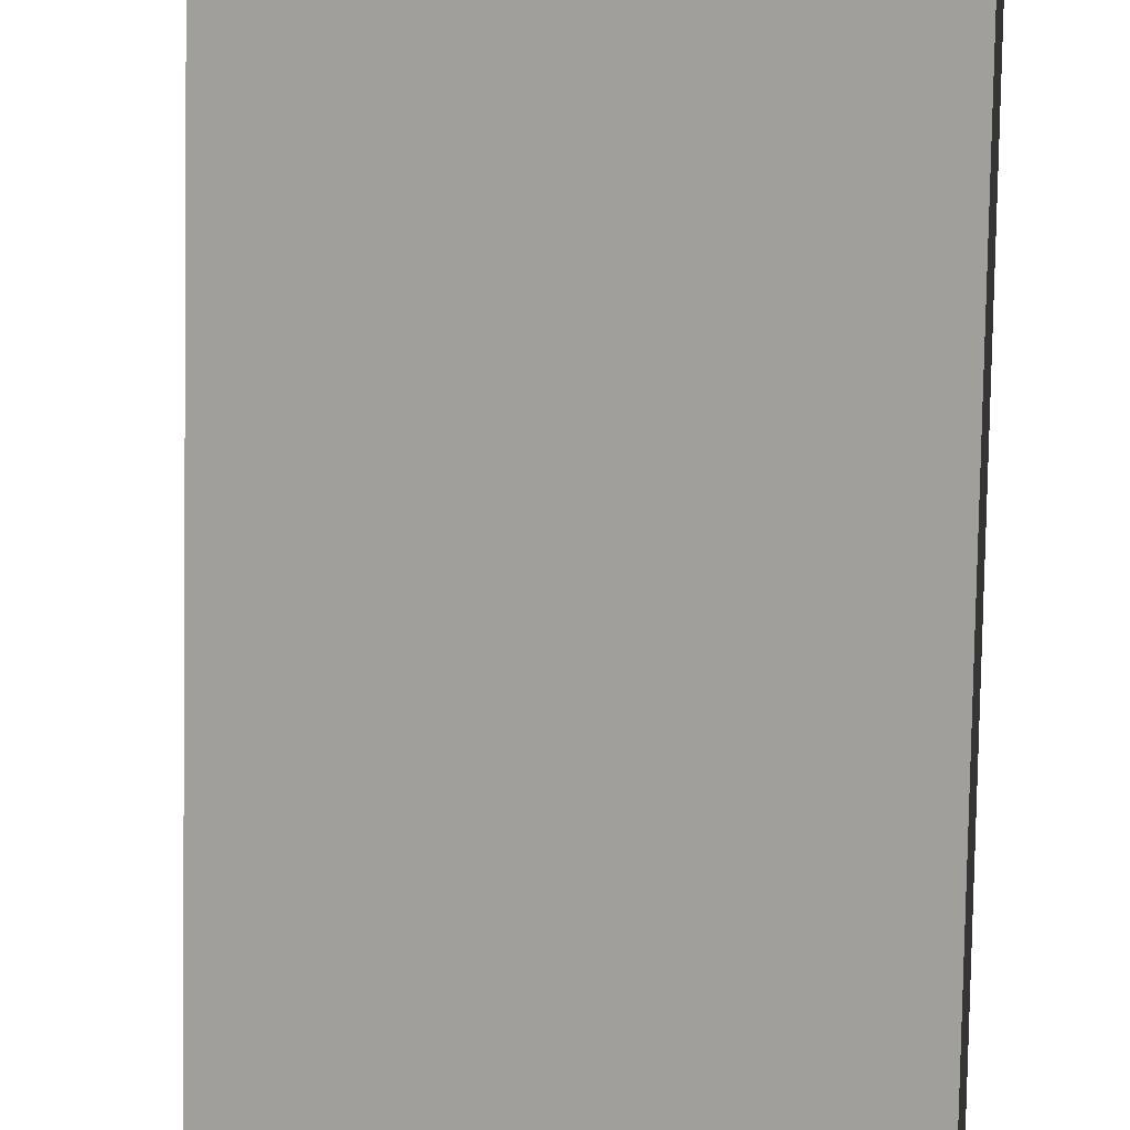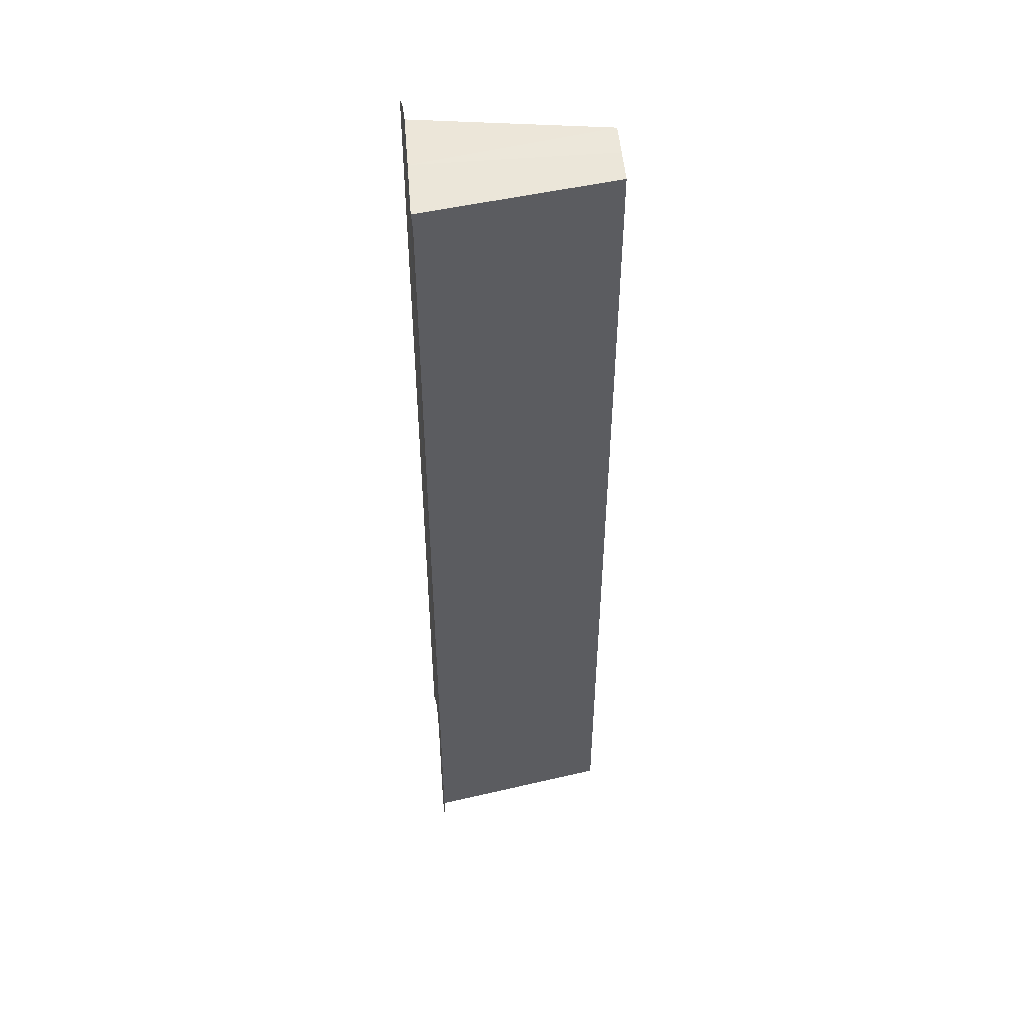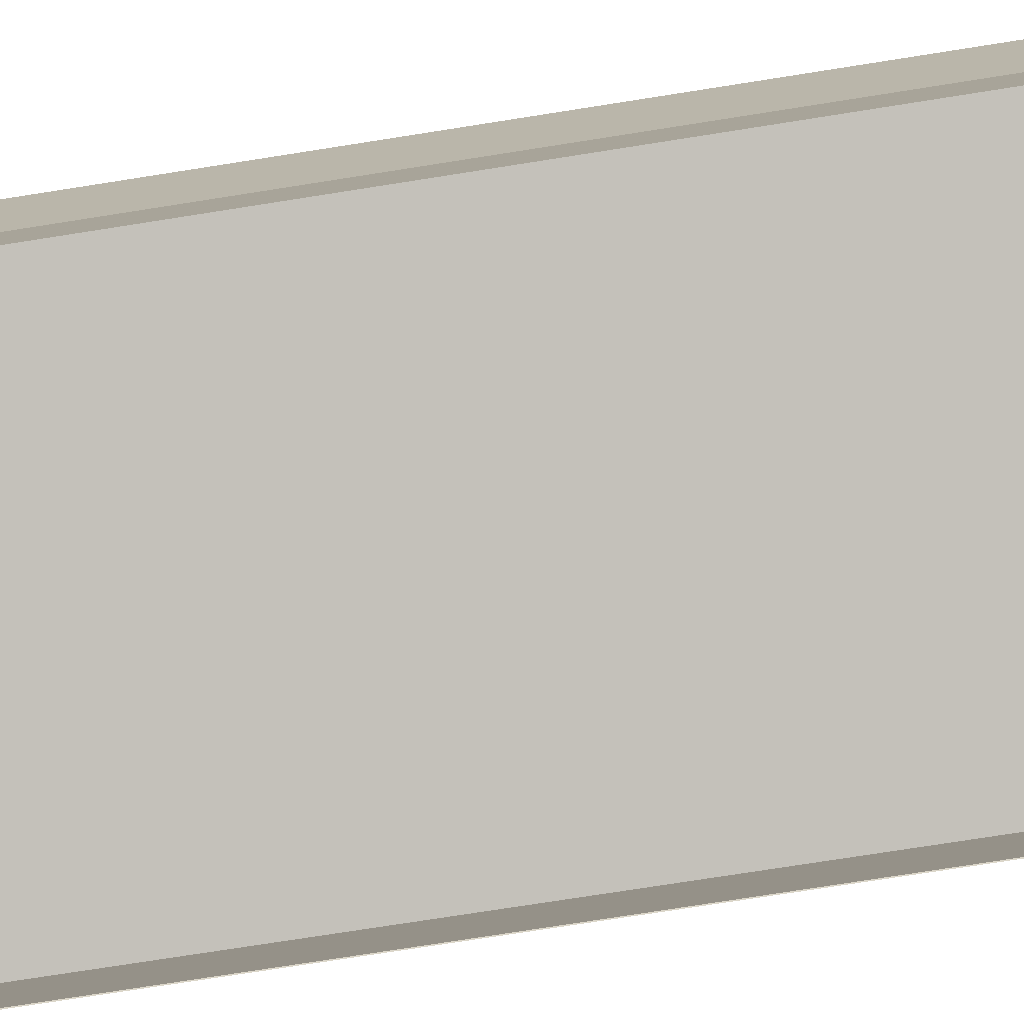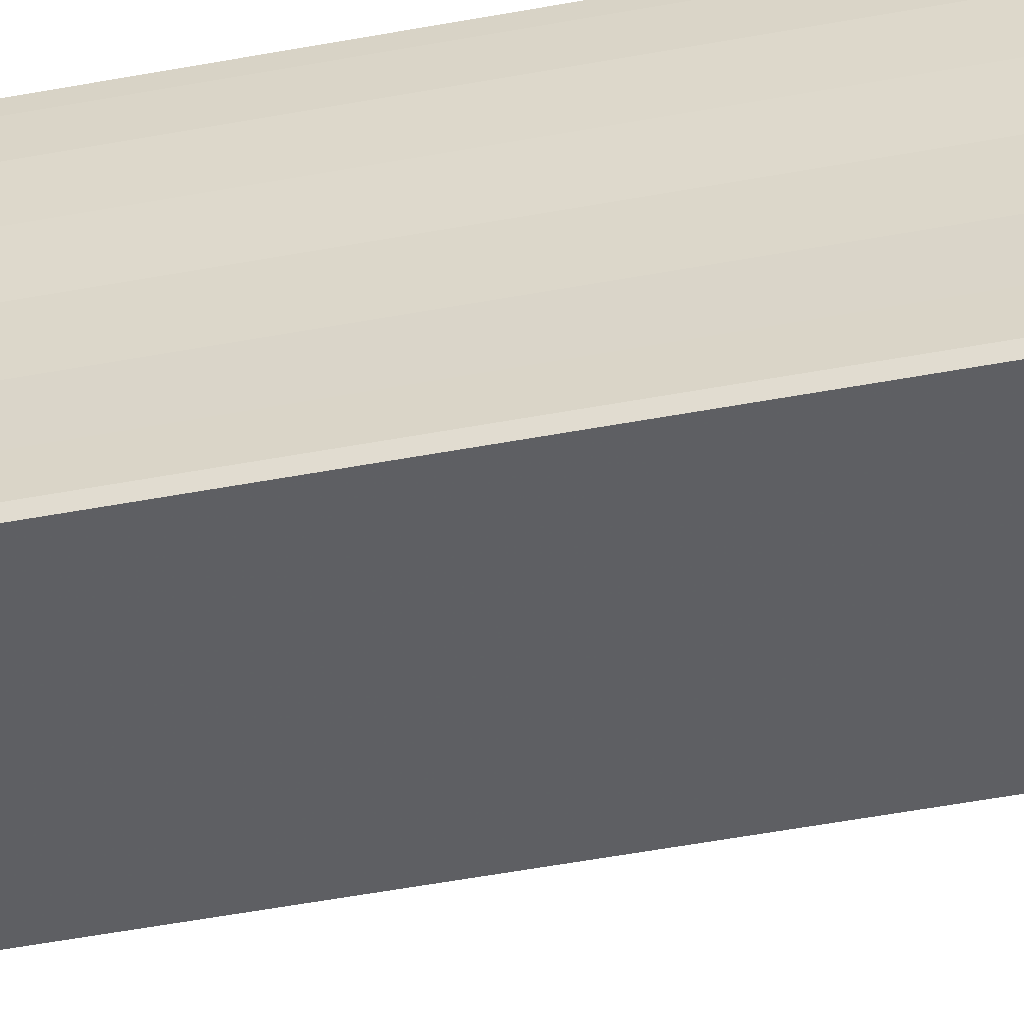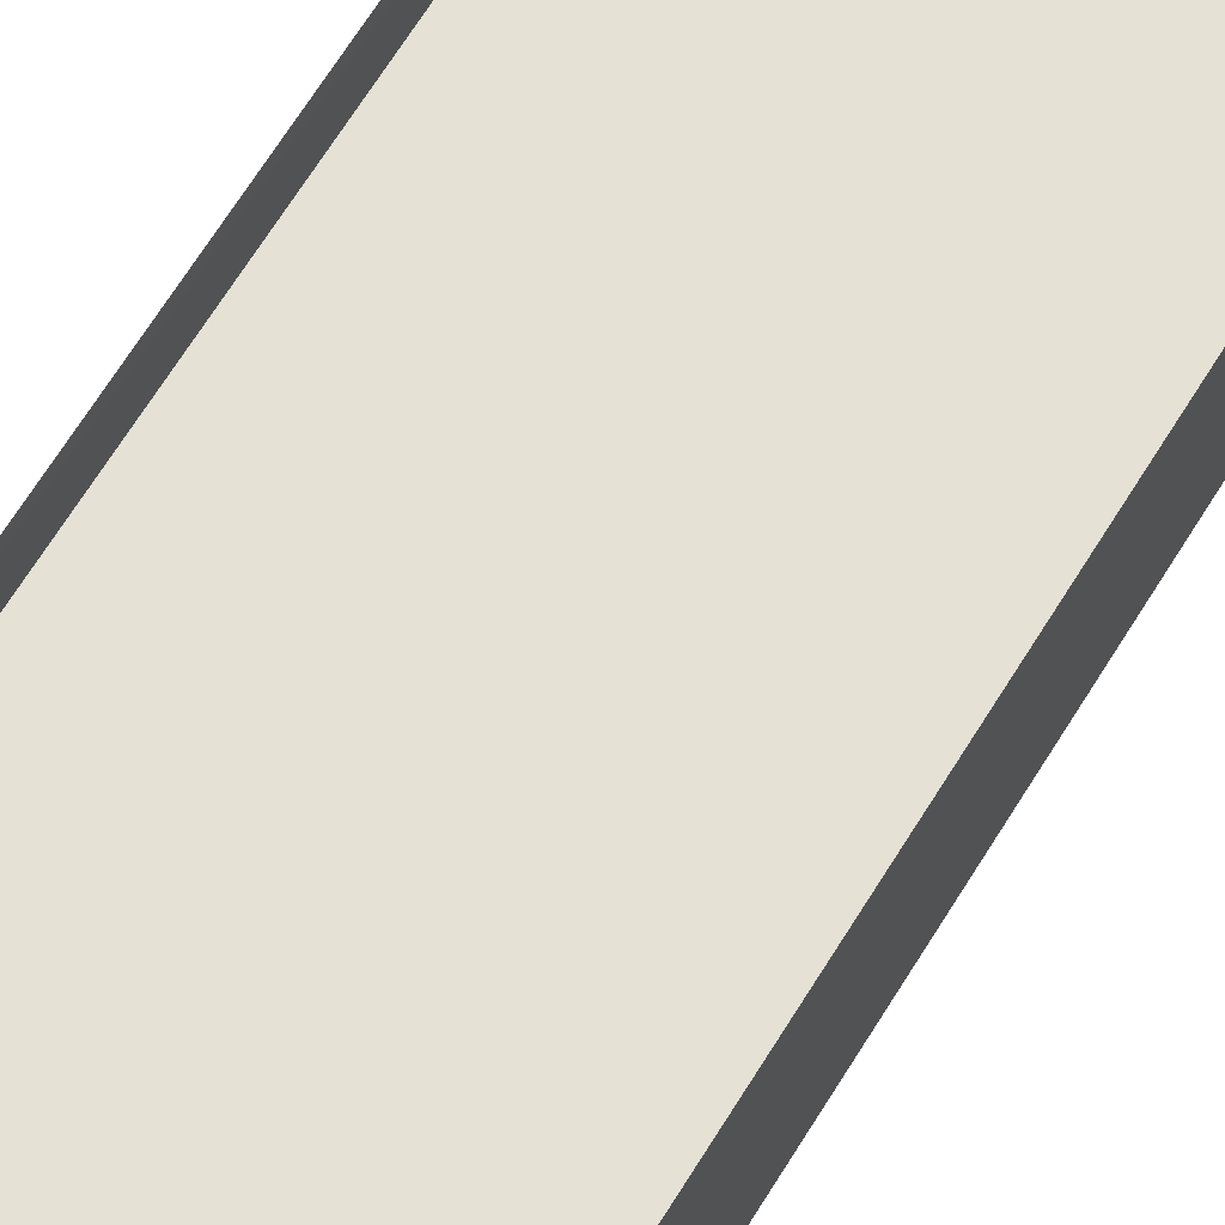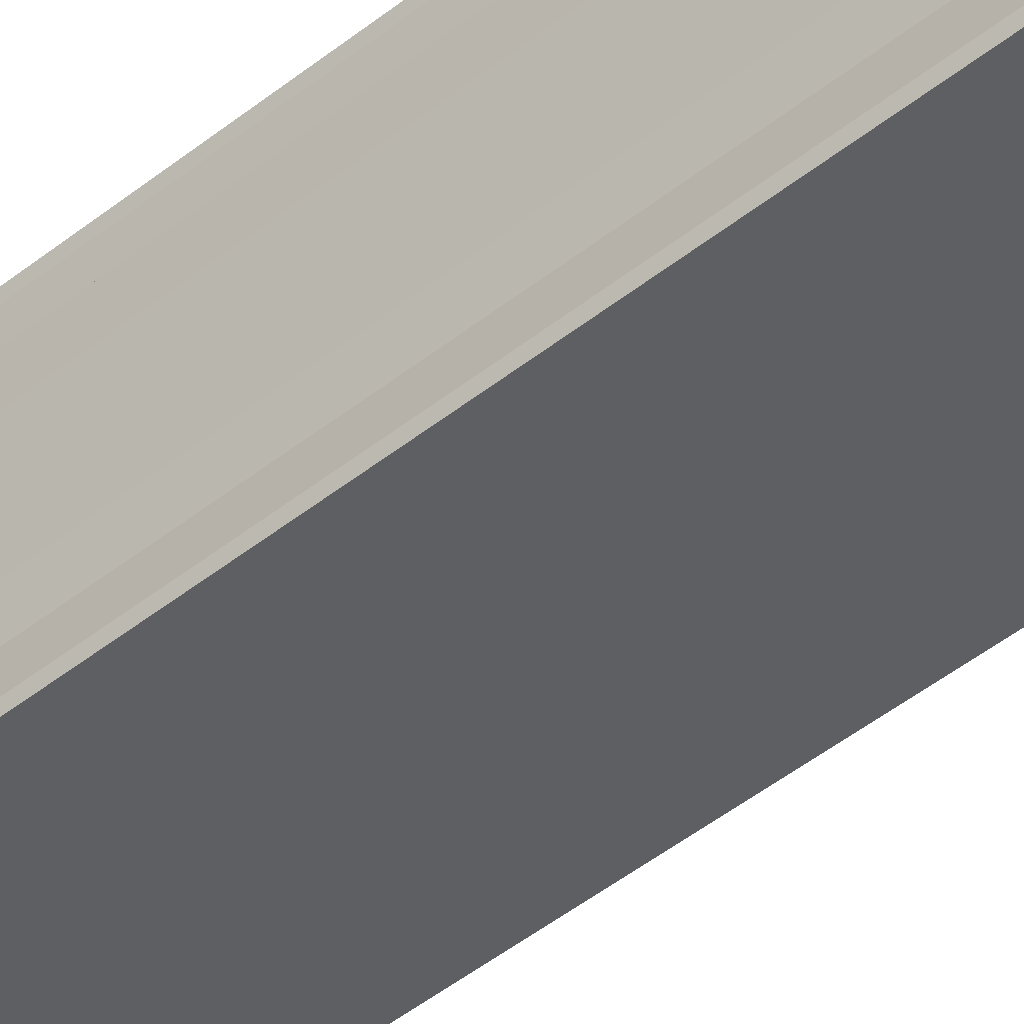
<metadata>
{"format":"obj","ext":"obj","renderer":"f3d","projection":"perspective","resolution":1024,"background":"white","views":[{"elev":-73.1,"azim":-1.0,"up":"+Z"},{"elev":48.9,"azim":174.5,"up":"+Y"},{"elev":-79.2,"azim":-81.2,"up":"+Z"},{"elev":-52.2,"azim":101.5,"up":"+Z"},{"elev":61.0,"azim":-149.6,"up":"+Z"},{"elev":-50.0,"azim":130.7,"up":"+Z"}]}
</metadata>
<code>
o 7987
v 2190 1880 10.71
v 2190 1880 10.7
v 2190 1880 10.71
v 2190 1880 10.71
v 2190 1880 10.71
v 2190 1880 10.71
v 2190 1880 10.71
v 2190 1880 10.7
v 2190 1880 10.7
v 2190 1880 10.71
v 2190 1880 10.71
v 2190 1880 10.7
v 2190 1880 10.71
v 2190 1880 10.71
v 2190 1880 10.71
v 2190 1880 10.71
v 2190 1880 10.7
v 2190 1880 10.7
v 2190 1880 10.7
v 2190 1880 10.7
v 2190 1880 10.7
v 2190 1880 10.7
v 2190 1880 10.7
v 2190 1880 10.7
v 2190 1880 10.7
v 2190 1880 10.71
v 2190 1880 10.71
v 2190 1880 10.71
v 2190 1880 10.71
v 2190 1880 10.71
v 2190 1880 10.71
v 2190 1880 10.71
v 2190 1880 10.7
v 2190 1880 10.7
v 2190 1880 10.7
v 2190 1880 10.7
v 2190 1880 10.7
v 2190 1880 10.7
v 2190 1880 10.7
v 2190 1880 10.7
v 2190 1880 10.7
v 2190 1880 10.7
v 2190 1880 10.7
v 2190 1880 10.71
v 2190 1880 10.71
v 2190 1880 10.71
v 2190 1880 10.71
v 2190 1880 10.71
v 2190 1880 10.71
v 2190 1880 10.71
v 2190 1880 10.7
v 2190 1880 10.7
v 2190 1880 10.71
v 2190 1880 10.71
v 2190 1880 10.71
v 2190 1880 10.71
v 2190 1880 10.71
v 2190 1880 10.71
v 2190 1880 10.71
f 1 2 3
f 4 1 5
f 5 6 7
f 7 8 9
f 10 8 11
f 10 12 8
f 10 11 13
f 10 13 14
f 15 13 16
f 17 12 18
f 19 12 18
f 20 21 17
f 22 21 19
f 22 23 19
f 19 24 25
f 26 27 15
f 26 28 15
f 29 28 30
f 15 31 32
f 30 31 32
f 33 34 35
f 36 34 37
f 37 38 39
f 35 38 39
f 40 41 35
f 42 41 43
f 41 10 43
f 43 10 44
f 10 45 44
f 45 46 47
f 44 45 47
f 47 14 48
f 44 48 49
f 44 49 50
f 44 50 51
f 44 51 52
f 53 14 54
f 53 55 56
f 57 58 53
f 57 59 53

</code>
